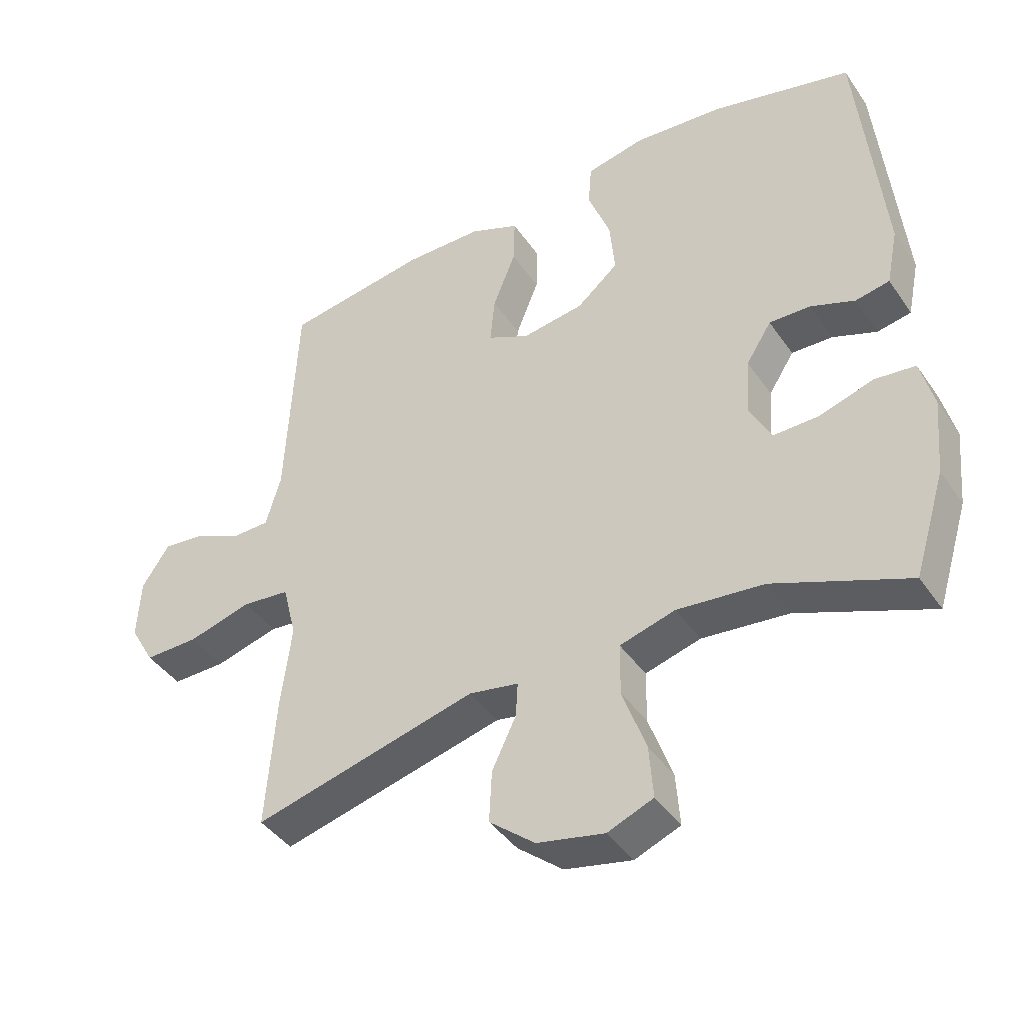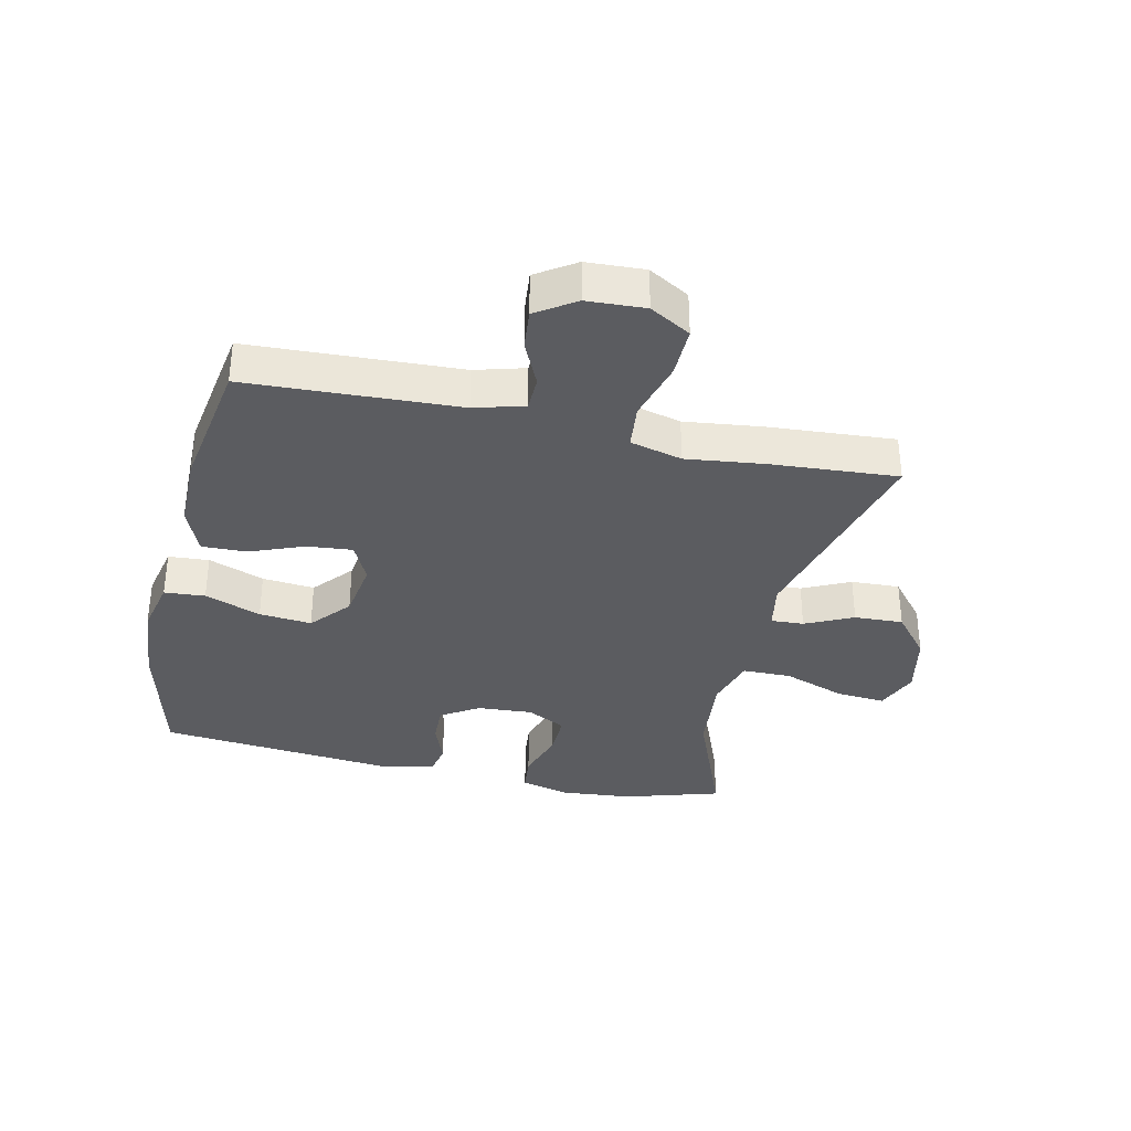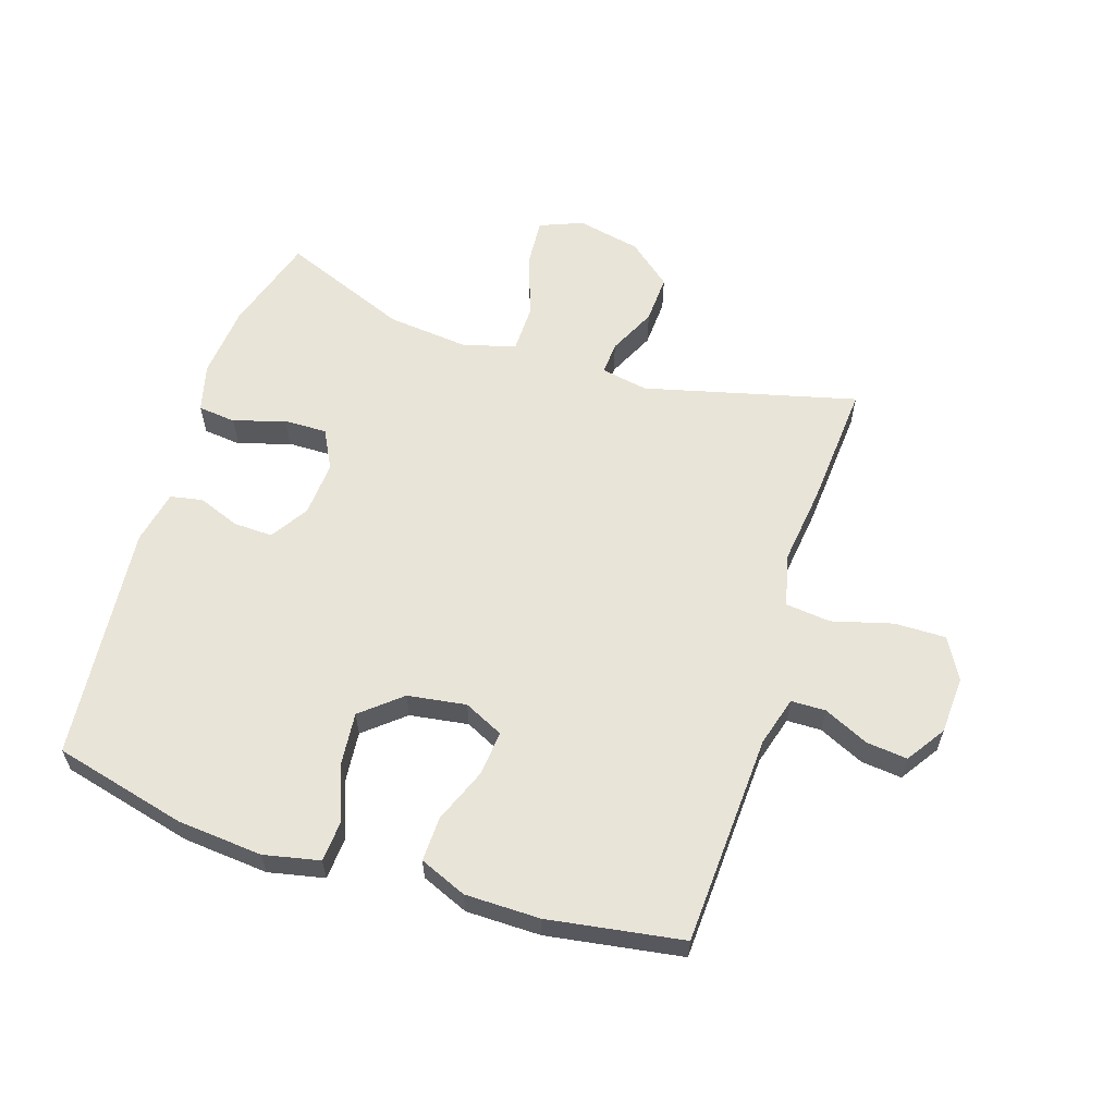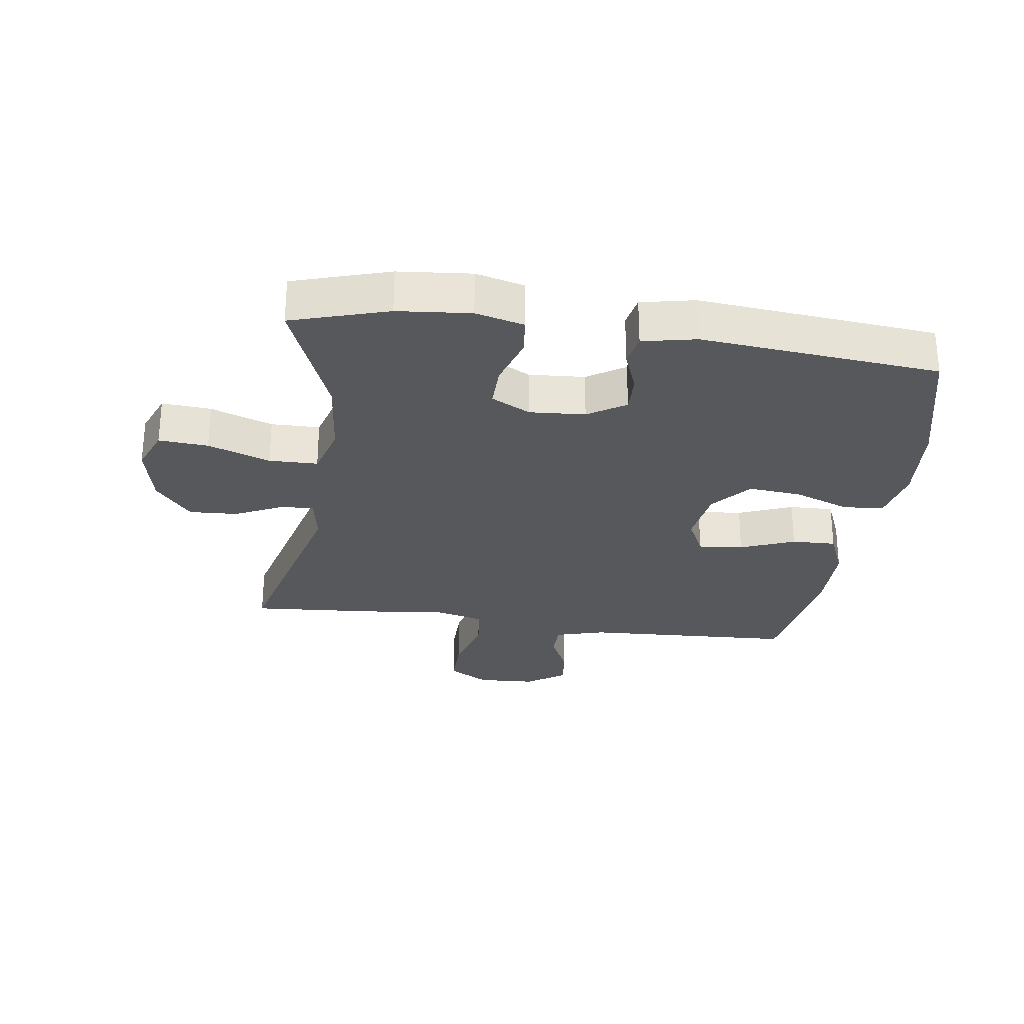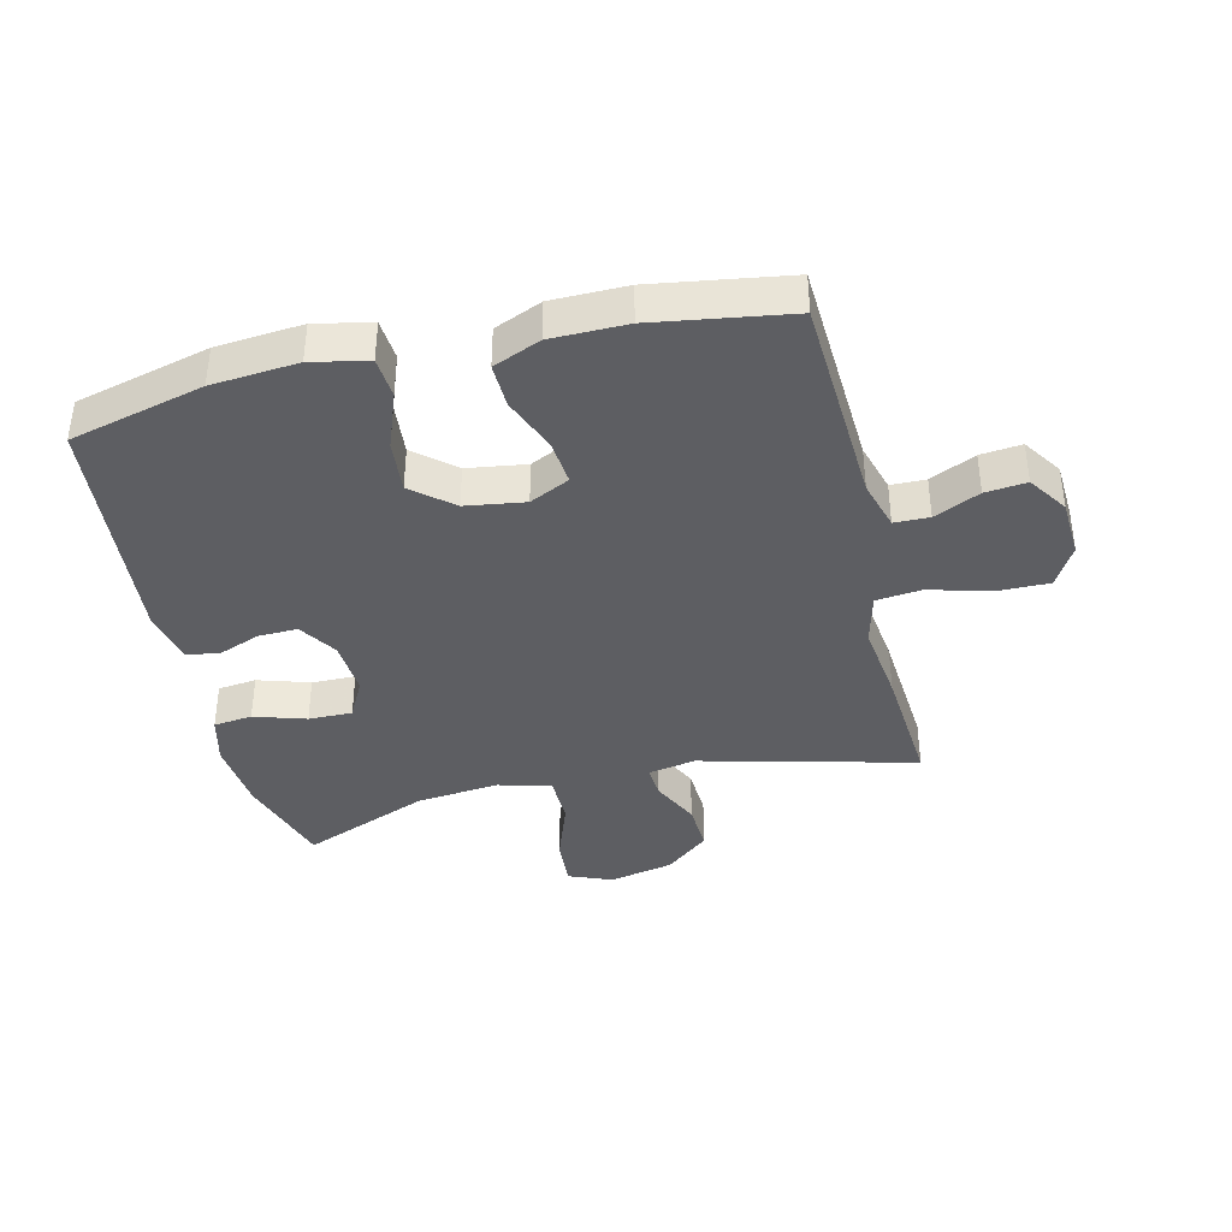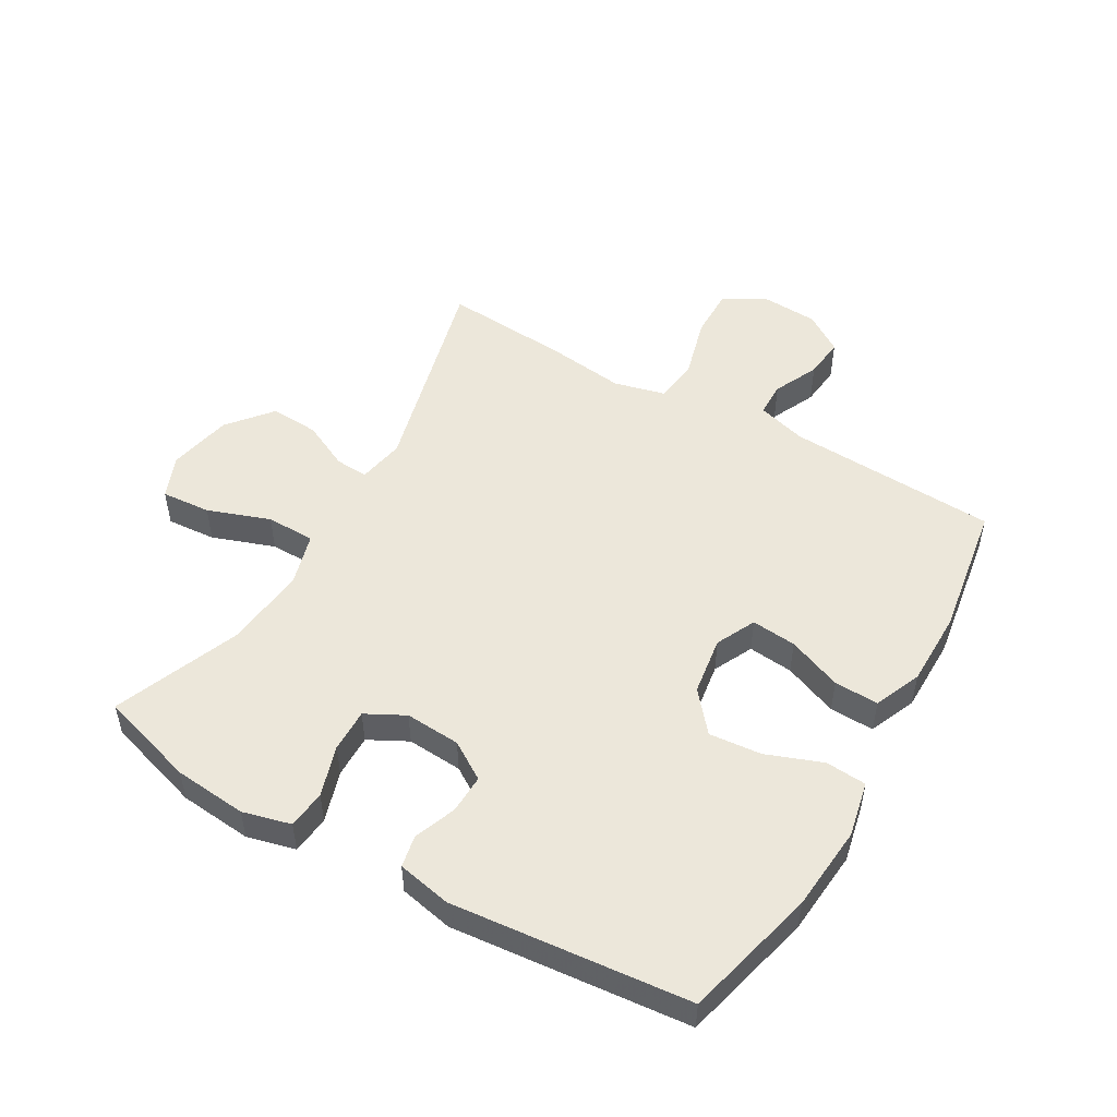
<metadata>
{"format":"obj","ext":"obj","renderer":"f3d","projection":"perspective","resolution":1024,"background":"white","views":[{"elev":-42.0,"azim":-148.4,"up":"+Z"},{"elev":-34.6,"azim":77.1,"up":"+Y"},{"elev":60.1,"azim":17.8,"up":"+Y"},{"elev":-28.0,"azim":-98.1,"up":"+Y"},{"elev":-38.8,"azim":13.5,"up":"+Y"},{"elev":51.1,"azim":-60.0,"up":"+Y"}]}
</metadata>
<code>
v -0.5 0.07 -0.5
v -0.548 0.07 -0.344
v -0.559 0.07 -0.226
v -0.539 0.07 -0.148
v -0.477 0.07 -0.141
v -0.394 0.07 -0.167
v -0.324 0.07 -0.168
v -0.291 0.07 -0.105
v -0.297 0.07 -0.015
v -0.336 0.07 0.046
v -0.399 0.07 0.044
v -0.467 0.07 0.018
v -0.519 0.07 0.028
v -0.537 0.07 0.115
v -0.5 0.07 0.5
v -0.285 0.07 0.554
v -0.147 0.07 0.566
v -0.057 0.07 0.547
v -0.052 0.07 0.481
v -0.086 0.07 0.39
v -0.094 0.07 0.305
v -0.03 0.07 0.251
v 0.065 0.07 0.237
v 0.129 0.07 0.268
v 0.122 0.07 0.341
v 0.087 0.07 0.429
v 0.085 0.07 0.501
v 0.161 0.07 0.533
v 0.282 0.07 0.534
v 0.5 0.07 0.5
v 0.517 0.07 0.158
v 0.54 0.07 0.078
v 0.596 0.07 0.077
v 0.669 0.07 0.111
v 0.735 0.07 0.118
v 0.777 0.07 0.055
v 0.782 0.07 -0.039
v 0.744 0.07 -0.105
v 0.661 0.07 -0.104
v 0.563 0.07 -0.077
v 0.49 0.07 -0.085
v 0.469 0.07 -0.169
v 0.485 0.07 -0.297
v 0.5 0.07 -0.5
v 0.157 0.07 -0.413
v 0.081 0.07 -0.427
v 0.084 0.07 -0.48
v 0.121 0.07 -0.557
v 0.125 0.07 -0.636
v 0.055 0.07 -0.694
v -0.048 0.07 -0.716
v -0.118 0.07 -0.688
v -0.112 0.07 -0.608
v -0.076 0.07 -0.507
v -0.077 0.07 -0.428
v -0.162 0.07 -0.404
v -0.295 0.07 -0.418
v -0.5 0 -0.5
v -0.548 0 -0.344
v -0.559 0 -0.226
v -0.539 0 -0.148
v -0.477 0 -0.141
v -0.394 0 -0.167
v -0.324 0 -0.168
v -0.291 0 -0.105
v -0.297 0 -0.015
v -0.336 0 0.046
v -0.399 0 0.044
v -0.467 0 0.018
v -0.519 0 0.028
v -0.537 0 0.115
v -0.5 0 0.5
v -0.285 0 0.554
v -0.147 0 0.566
v -0.057 0 0.547
v -0.052 0 0.481
v -0.086 0 0.39
v -0.094 0 0.305
v -0.03 0 0.251
v 0.065 0 0.237
v 0.129 0 0.268
v 0.122 0 0.341
v 0.087 0 0.429
v 0.085 0 0.501
v 0.161 0 0.533
v 0.282 0 0.534
v 0.5 0 0.5
v 0.517 0 0.158
v 0.54 0 0.078
v 0.596 0 0.077
v 0.669 0 0.111
v 0.735 0 0.118
v 0.777 0 0.055
v 0.782 0 -0.039
v 0.744 0 -0.105
v 0.661 0 -0.104
v 0.563 0 -0.077
v 0.49 0 -0.085
v 0.469 0 -0.169
v 0.485 0 -0.297
v 0.5 0 -0.5
v 0.157 0 -0.413
v 0.081 0 -0.427
v 0.084 0 -0.48
v 0.121 0 -0.557
v 0.125 0 -0.636
v 0.055 0 -0.694
v -0.048 0 -0.716
v -0.118 0 -0.688
v -0.112 0 -0.608
v -0.076 0 -0.507
v -0.077 0 -0.428
v -0.162 0 -0.404
v -0.295 0 -0.418
f 52 53 54
f 51 52 54
f 50 51 54
f 49 50 54
f 48 49 54
f 47 48 54
f 46 47 54 55
f 45 46 55 56
f 42 43 44 45
f 41 42 45 56
f 38 39 40
f 37 38 40
f 36 37 40
f 35 36 40
f 34 35 40
f 33 34 40
f 32 33 40 41
f 41 56 57
f 32 41 57
f 31 32 57
f 29 30 31
f 28 29 31
f 27 28 31
f 26 27 31
f 25 26 31
f 18 19 20
f 17 18 20
f 16 17 20
f 15 16 20
f 14 15 20
f 13 14 20
f 12 13 20
f 11 12 20
f 10 11 20 21
f 9 10 21 22
f 4 5 6
f 3 4 6
f 2 3 6
f 1 2 6
f 57 1 6
f 57 6 7
f 31 57 7 8
f 24 25 31
f 31 8 9
f 24 31 9
f 23 24 9
f 9 22 23
f 111 110 109
f 111 109 108
f 111 108 107
f 111 107 106
f 111 106 105
f 111 105 104
f 112 111 104 103
f 113 112 103 102
f 102 101 100 99
f 113 102 99 98
f 97 96 95
f 97 95 94
f 97 94 93
f 97 93 92
f 97 92 91
f 97 91 90
f 98 97 90 89
f 114 113 98
f 114 98 89
f 114 89 88
f 88 87 86
f 88 86 85
f 88 85 84
f 88 84 83
f 88 83 82
f 77 76 75
f 77 75 74
f 77 74 73
f 77 73 72
f 77 72 71
f 77 71 70
f 77 70 69
f 77 69 68
f 78 77 68 67
f 79 78 67 66
f 63 62 61
f 63 61 60
f 63 60 59
f 63 59 58
f 63 58 114
f 64 63 114
f 65 64 114 88
f 88 82 81
f 66 65 88
f 66 88 81
f 66 81 80
f 80 79 66
f 1 58 59 2
f 2 59 60 3
f 3 60 61 4
f 4 61 62 5
f 5 62 63 6
f 6 63 64 7
f 7 64 65 8
f 8 65 66 9
f 9 66 67 10
f 10 67 68 11
f 11 68 69 12
f 12 69 70 13
f 13 70 71 14
f 14 71 72 15
f 15 72 73 16
f 16 73 74 17
f 17 74 75 18
f 18 75 76 19
f 19 76 77 20
f 20 77 78 21
f 21 78 79 22
f 22 79 80 23
f 23 80 81 24
f 24 81 82 25
f 25 82 83 26
f 26 83 84 27
f 27 84 85 28
f 28 85 86 29
f 29 86 87 30
f 30 87 88 31
f 31 88 89 32
f 32 89 90 33
f 33 90 91 34
f 34 91 92 35
f 35 92 93 36
f 36 93 94 37
f 37 94 95 38
f 38 95 96 39
f 39 96 97 40
f 40 97 98 41
f 41 98 99 42
f 42 99 100 43
f 43 100 101 44
f 44 101 102 45
f 45 102 103 46
f 46 103 104 47
f 47 104 105 48
f 48 105 106 49
f 49 106 107 50
f 50 107 108 51
f 51 108 109 52
f 52 109 110 53
f 53 110 111 54
f 54 111 112 55
f 55 112 113 56
f 56 113 114 57
f 57 114 58 1

</code>
